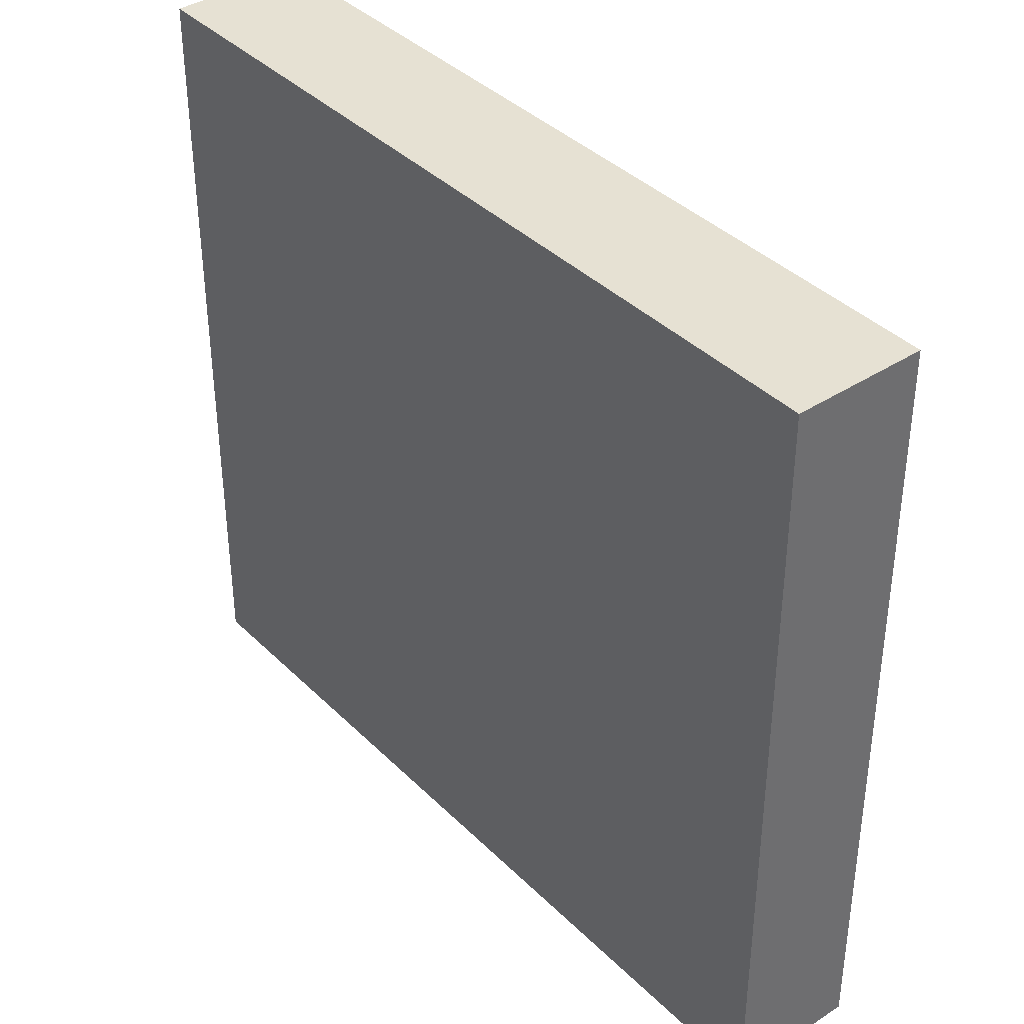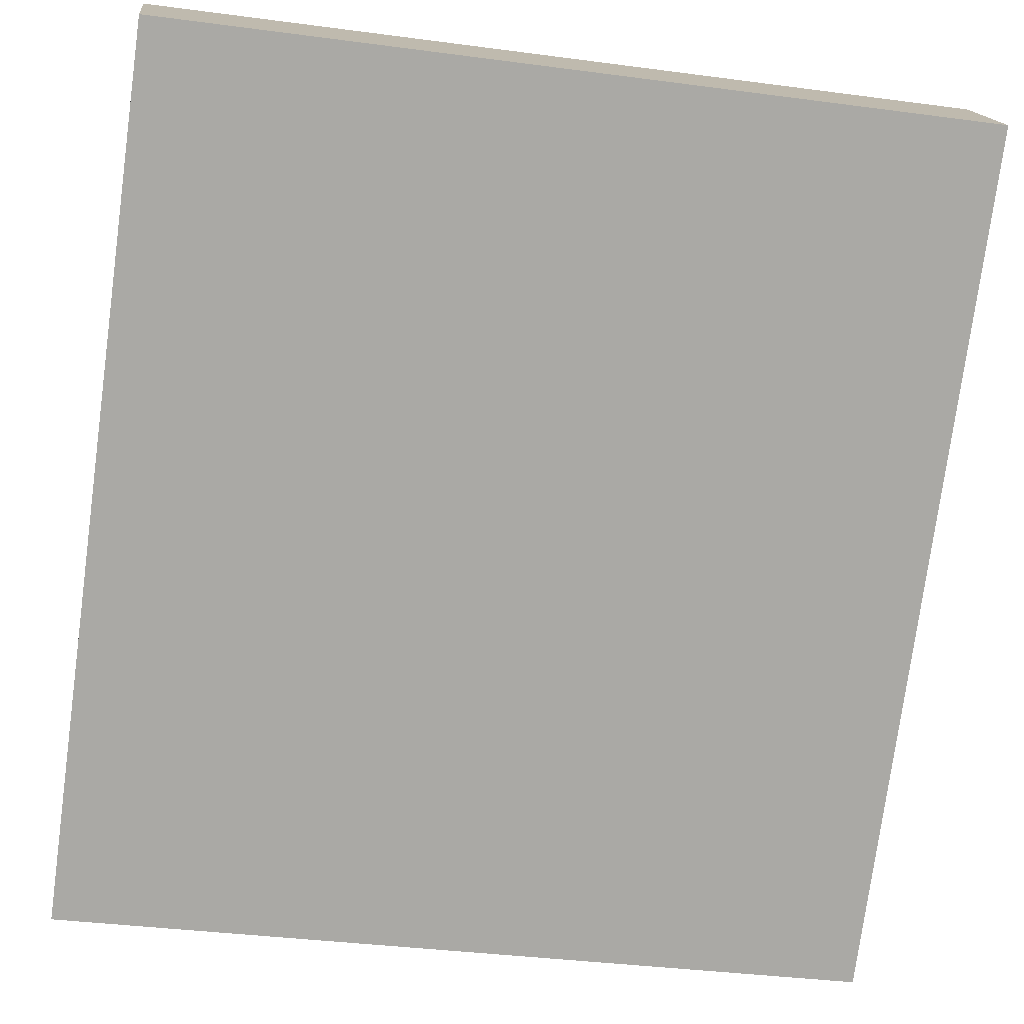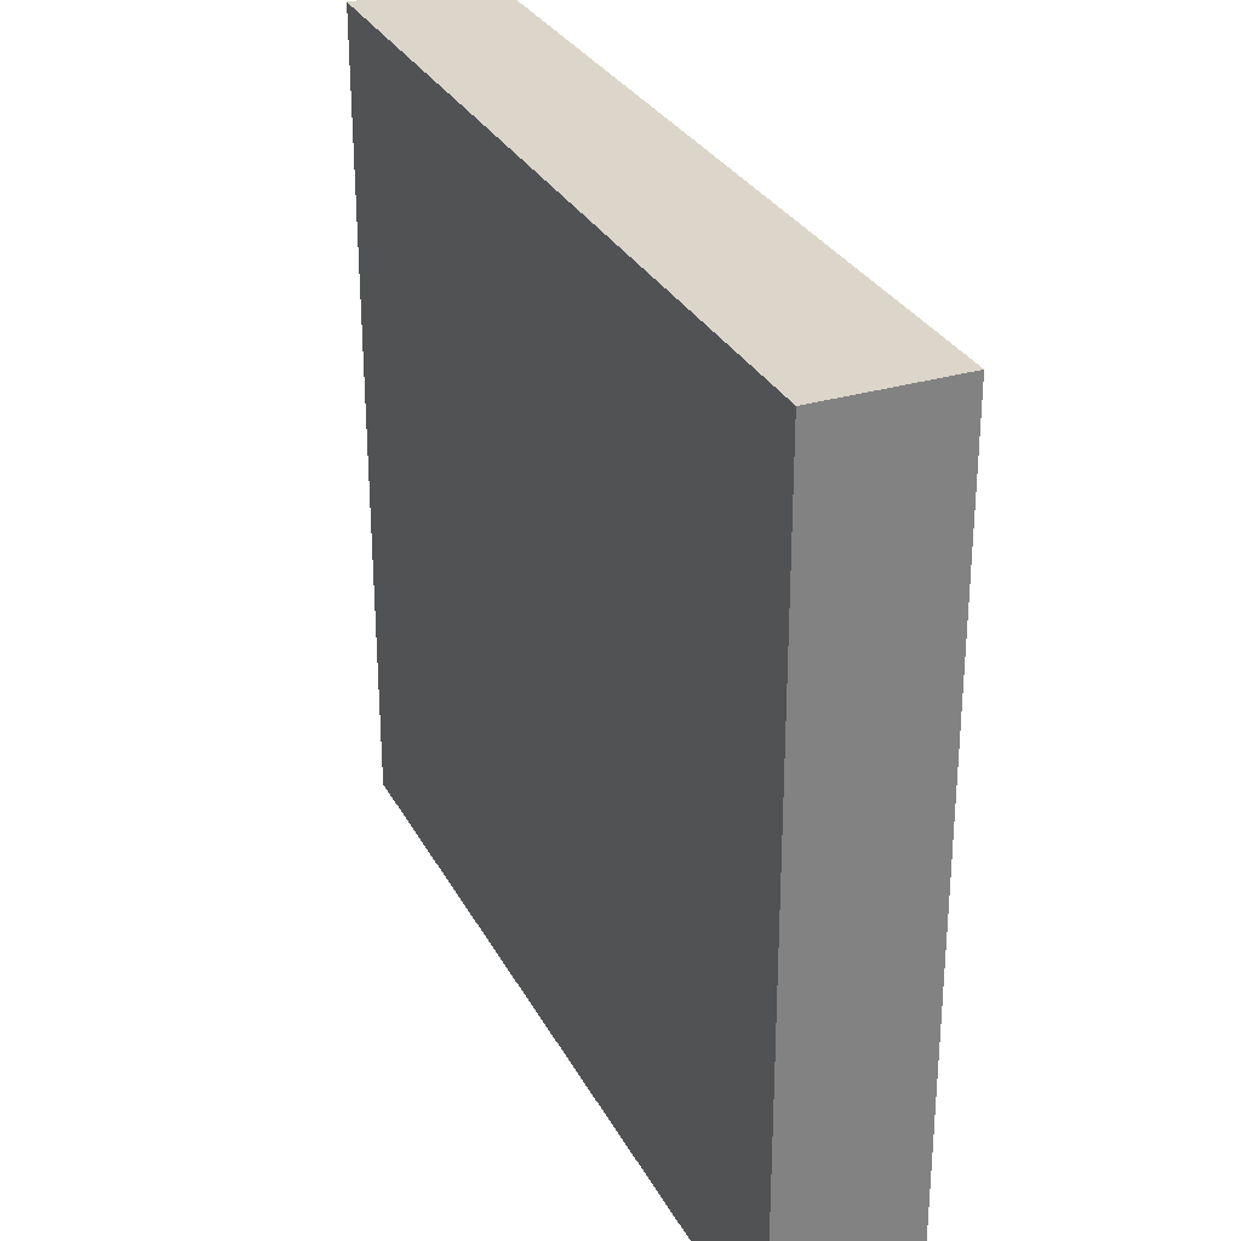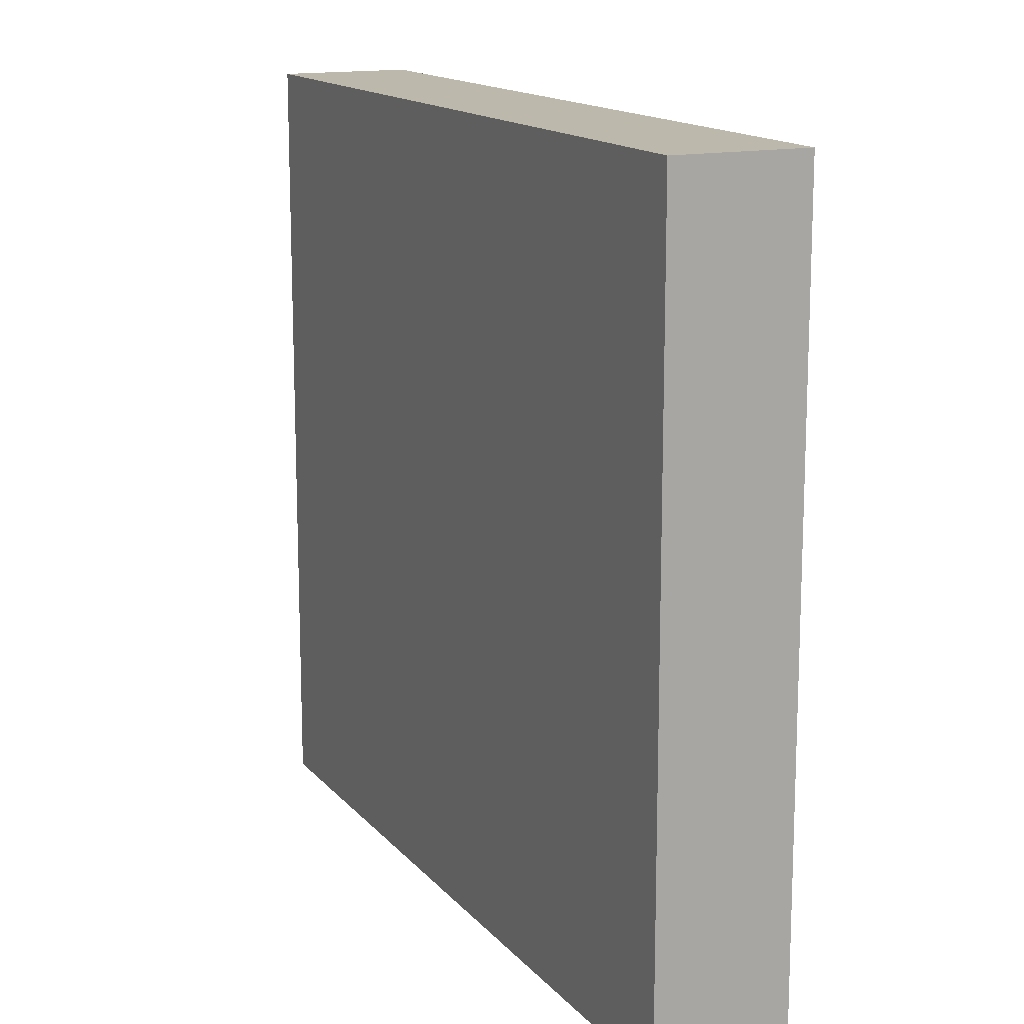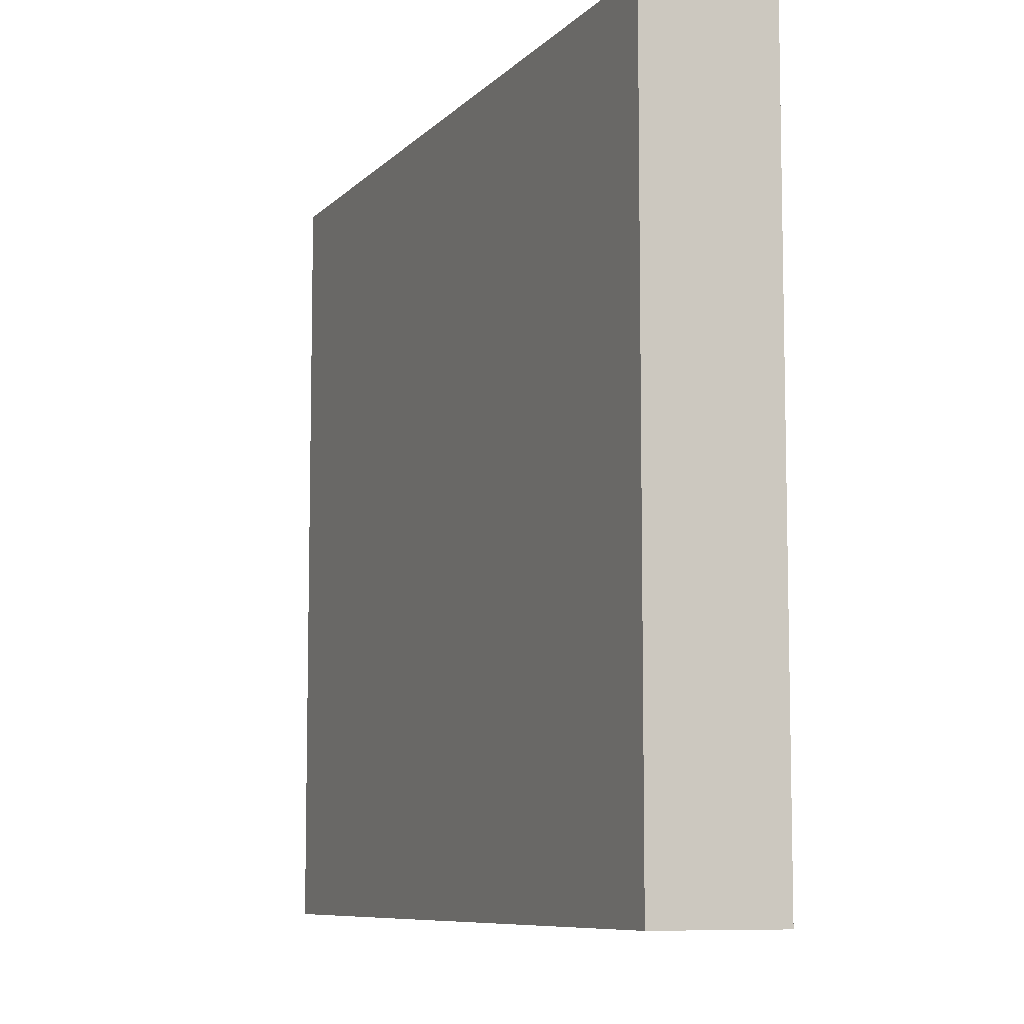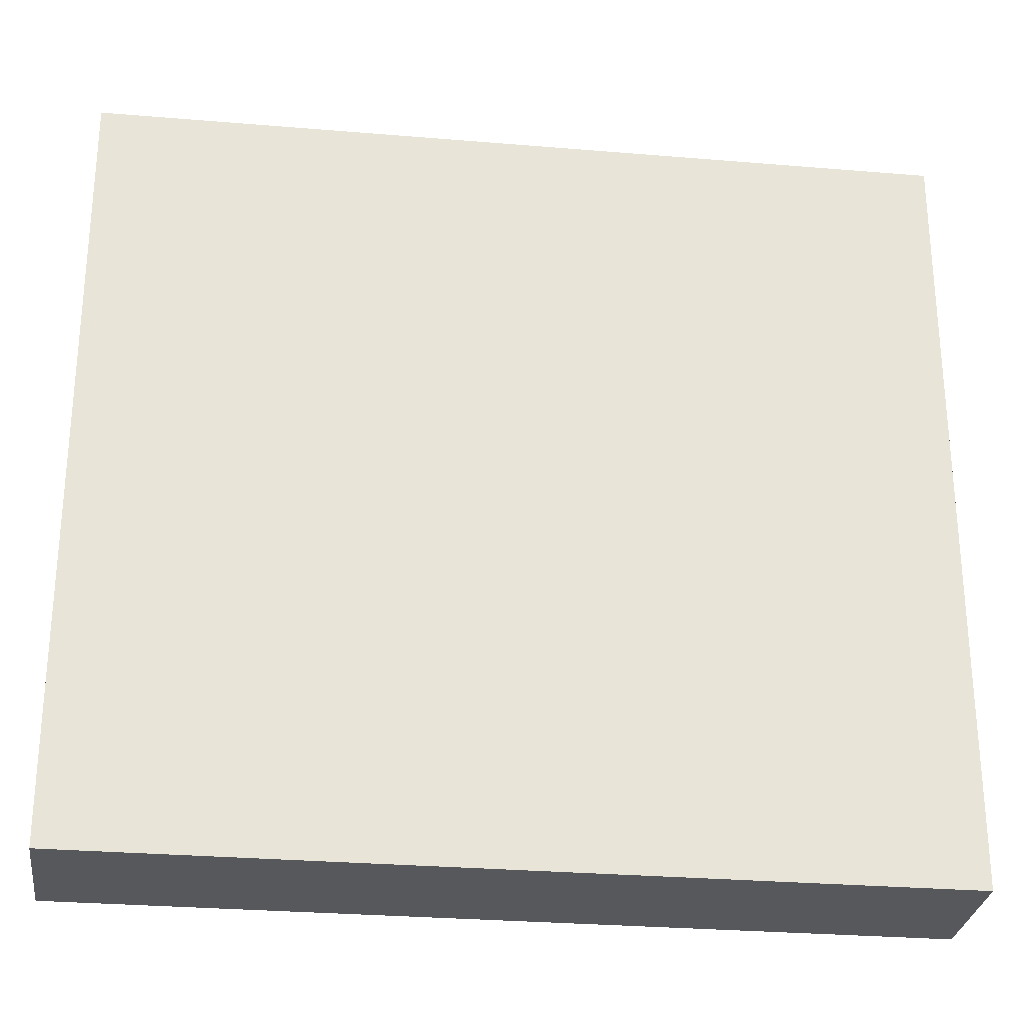
<metadata>
{"format":"obj","ext":"obj","renderer":"f3d","projection":"perspective","resolution":1024,"background":"white","views":[{"elev":38.7,"azim":11.6,"up":"+Y"},{"elev":-36.2,"azim":80.1,"up":"+Z"},{"elev":29.9,"azim":27.4,"up":"+Y"},{"elev":14.6,"azim":-154.2,"up":"+Y"},{"elev":-8.2,"azim":-152.0,"up":"+Y"},{"elev":-28.5,"azim":-46.3,"up":"+Y"}]}
</metadata>
<code>
g default
v 0.03647 0.09388 0.3033
v -0.139 0.09388 0.1609
v 0.05877 0.09388 0.2758
v -0.1167 0.09388 0.1334
v 0.05877 0.3026 0.2758
v -0.1167 0.3026 0.1334
v 0.03647 0.3026 0.3033
v -0.139 0.3026 0.1609
g pCube1
f 1 2 3
f 3 2 4
f 3 4 5
f 5 4 6
f 5 6 7
f 7 6 8
f 7 8 1
f 1 8 2
f 2 8 4
f 4 8 6
f 7 1 5
f 5 1 3

</code>
